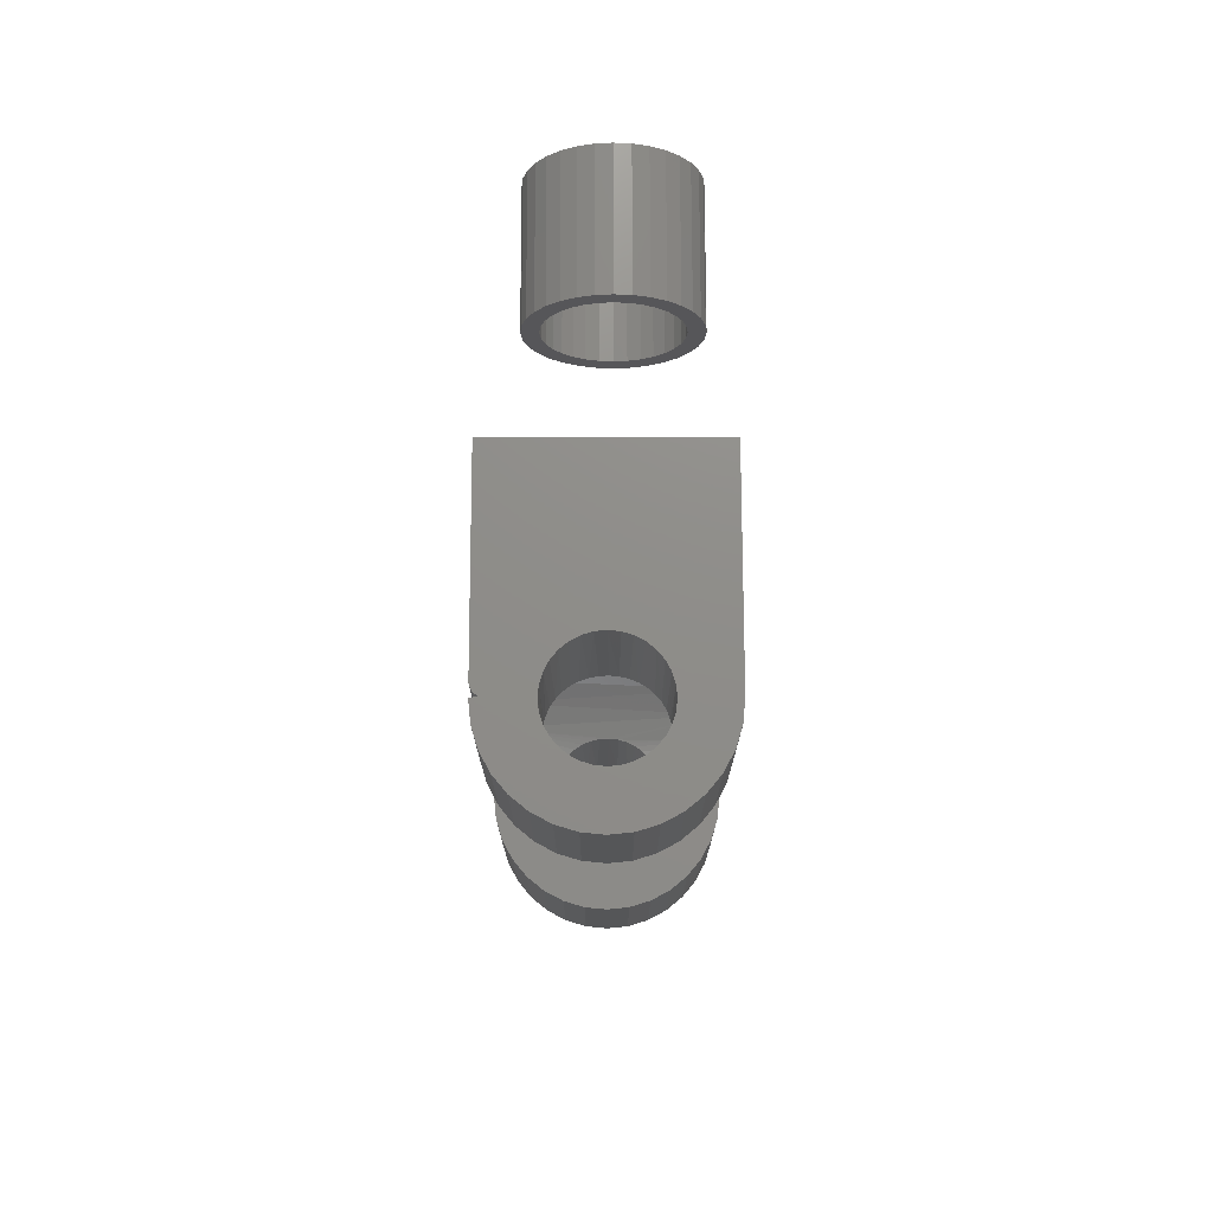
<metadata>
{"format":"stl","ext":"stl","renderer":"f3d","projection":"perspective","resolution":1024,"background":"white","views":[{"elev":74.0,"azim":-0.1,"up":"+Y"}]}
</metadata>
<code>
# stl→obj: 407 verts, 810 faces
v 0.06295 -0.1559 0.3644
v 0.06382 -0.1562 0.375
v 0.125 -0.1562 0.375
v -0.1248 -0.1557 0.3617
v -0.06115 -0.1557 0.3618
v -0.125 -0.1555 0.3594
v -0.05937 -0.155 0.3554
v 0.125 -0.1299 0.2882
v 0.002635 -0.1429 0.3119
v 0.01276 -0.1434 0.313
v -0.1248 0.1557 0.3617
v -0.06115 0.1557 0.3618
v -0.1243 0.1559 0.3641
v -0.125 0.1207 0.2757
v 0.125 0.1105 0.2645
v 0.125 0.1299 0.2882
v -0.125 0.09901 0.2541
v 0.125 0.08681 0.2451
v -0.125 0.07356 0.2372
v 0.125 0.05979 0.2306
v -0.125 0.0453 0.2255
v 0.125 0.03048 0.2218
v -0.125 0.01529 0.2195
v 0.125 -5.551e-17 0.2188
v -0.125 -0.01529 0.2195
v 0.125 -0.03048 0.2218
v -0.125 -0.0453 0.2255
v 0.125 -0.05979 0.2306
v -0.125 -0.07356 0.2372
v 0.125 -0.08681 0.2451
v -0.125 -0.09901 0.2541
v 0.125 -0.1105 0.2645
v -0.125 -0.1207 0.2757
v -0.1243 -0.1559 0.3641
v 0.125 0.1532 0.3445
v 0.0618 0.1554 0.3592
v 0.05844 0.1542 0.3495
v 0.05362 0.1524 0.3406
v 0.01276 0.1434 0.313
v 0.002635 0.1429 0.3119
v -0.125 0.1555 0.3594
v -0.125 0.1494 0.3294
v -0.05937 0.155 0.3554
v 0.125 -0.1444 0.3152
v 0.02252 -0.1446 0.3157
v 0.03171 -0.1463 0.32
v 0.04006 -0.1482 0.3256
v 0.04744 -0.1504 0.3326
v 0.05362 -0.1524 0.3406
v 0.125 -0.1532 0.3445
v 0.05844 -0.1542 0.3495
v 0.0618 -0.1554 0.3592
v -0.06198 0.156 0.3661
v -0.0625 0.1562 0.375
v -0.1094 0.1562 0.375
v -0.1118 0.1562 0.3748
v -0.1142 0.1562 0.3742
v -0.1165 0.1562 0.3733
v -0.1186 0.1562 0.372
v -0.1205 0.1562 0.3704
v -0.1221 0.1561 0.3685
v -0.1233 0.156 0.3664
v -0.125 0.1377 0.3011
v -0.03579 0.1475 0.3234
v -0.04354 0.1496 0.3299
v -0.05017 0.1517 0.3375
v -0.05546 0.1535 0.346
v -0.007587 0.1432 0.3124
v -0.01756 0.1441 0.3145
v -0.02706 0.1456 0.3183
v -0.125 -0.1377 0.3011
v -0.125 -0.1494 0.3294
v -0.04354 -0.1496 0.3299
v -0.03579 -0.1475 0.3234
v -0.02706 -0.1456 0.3183
v -0.01756 -0.1441 0.3145
v -0.007587 -0.1432 0.3124
v -0.05546 -0.1535 0.346
v -0.05017 -0.1517 0.3375
v -0.1165 -0.1562 0.3733
v -0.1142 -0.1562 0.3742
v -0.1118 -0.1562 0.3748
v -0.1094 -0.1562 0.375
v -0.0625 -0.1562 0.375
v -0.06198 -0.156 0.3661
v -0.1233 -0.156 0.3664
v -0.1221 -0.1561 0.3685
v -0.1205 -0.1562 0.3704
v -0.1186 -0.1562 0.372
v 0.125 0.1562 0.375
v 0.06382 0.1562 0.375
v 0.06295 0.1559 0.3644
v 0.125 0.1444 0.3152
v 0.04744 0.1504 0.3326
v 0.04006 0.1482 0.3256
v 0.03171 0.1463 0.32
v 0.02252 0.1446 0.3157
v 0.125 -0.3125 0.125
v 0.125 -0.3125 0.375
v 0.125 0.3125 0.125
v 0.125 0.3125 0.375
v -0.125 0.3125 0.125
v -0.125 -0.3125 0.125
v -0.125 0.3125 0.3594
v -0.125 -0.3125 0.3594
v -0.1247 -0.3125 0.3624
v -0.1238 -0.3125 0.3654
v -0.1224 -0.3125 0.3681
v -0.1181 -0.3125 0.3724
v -0.1154 -0.3125 0.3738
v -0.1124 -0.3125 0.3747
v -0.1204 -0.3125 0.3704
v -0.1094 -0.3125 0.375
v -0.1247 0.3125 0.3624
v -0.1238 0.3125 0.3654
v -0.1224 0.3125 0.3681
v -0.1181 0.3125 0.3724
v -0.1154 0.3125 0.3738
v -0.1124 0.3125 0.3747
v -0.1204 0.3125 0.3704
v -0.1094 0.3125 0.375
v -0.06129 0.3125 0.3627
v -0.0625 0.3125 0.375
v 0.05901 0.3125 0.3508
v 0.0626 0.3125 0.3627
v 0.05317 0.3125 0.3399
v 0.04532 0.3125 0.3303
v 0.03575 0.3125 0.3225
v 0.02483 0.3125 0.3166
v -0.01166 0.3125 0.3131
v 0.0006579 0.3125 0.3118
v -0.02351 0.3125 0.3166
v -0.03443 0.3125 0.3225
v -0.044 0.3125 0.3303
v -0.05186 0.3125 0.3399
v -0.05769 0.3125 0.3508
v 0.06382 0.3125 0.375
v 0.01298 0.3125 0.3131
v -0.06129 -0.3125 0.3627
v -0.0625 -0.3125 0.375
v 0.05901 -0.3125 0.3508
v 0.0626 -0.3125 0.3627
v 0.05317 -0.3125 0.3399
v 0.03575 -0.3125 0.3225
v 0.04532 -0.3125 0.3303
v 0.02483 -0.3125 0.3166
v -0.01166 -0.3125 0.3131
v 0.0006579 -0.3125 0.3118
v -0.02351 -0.3125 0.3166
v -0.03443 -0.3125 0.3225
v -0.044 -0.3125 0.3303
v -0.05186 -0.3125 0.3399
v -0.05769 -0.3125 0.3508
v 0.06382 -0.3125 0.375
v 0.01298 -0.3125 0.3131
v -0.05186 -0.1562 0.4101
v -0.04784 -0.1562 0.4905
v -0.044 -0.1562 0.4197
v -0.03443 -0.1562 0.4275
v -0.02439 -0.1562 0.4976
v -0.02351 -0.1562 0.4334
v 0.01298 -0.1562 0.4369
v 0.02439 -0.1562 0.4976
v 0.02483 -0.1562 0.4334
v -0.125 -0.1562 0.375
v -0.1226 -0.1562 0.3994
v -0.1155 -0.1562 0.4228
v -0.1039 -0.1562 0.4444
v -0.08839 -0.1562 0.4634
v -0.06945 -0.1562 0.4789
v -0.05769 -0.1562 0.3992
v -0.06129 -0.1562 0.3873
v 0.04784 -0.1562 0.4905
v 0.06945 -0.1562 0.4789
v 0.05317 -0.1562 0.4101
v 0.04532 -0.1562 0.4197
v 0.03575 -0.1562 0.4275
v 0.08839 -0.1562 0.4634
v 0.0626 -0.1562 0.3873
v 0.05901 -0.1562 0.3992
v 0.1039 -0.1562 0.4444
v 0.1155 -0.1562 0.4228
v 0.1226 -0.1562 0.3994
v 0 -0.1562 0.5
v 0.0006579 -0.1562 0.4382
v -0.01166 -0.1562 0.4369
v -0.05186 0.1562 0.4101
v -0.044 0.1562 0.4197
v -0.04784 0.1562 0.4905
v -0.03443 0.1562 0.4275
v -0.02351 0.1562 0.4334
v 0.02439 0.1562 0.4976
v 0.02483 0.1562 0.4334
v 0.03575 0.1562 0.4275
v 0.04784 0.1562 0.4905
v 0.04532 0.1562 0.4197
v 0.05317 0.1562 0.4101
v -0.1039 0.1562 0.4444
v -0.1155 0.1562 0.4228
v -0.1226 0.1562 0.3994
v -0.125 0.1562 0.375
v -0.06129 0.1562 0.3873
v -0.06945 0.1562 0.4789
v -0.08839 0.1562 0.4634
v -0.05769 0.1562 0.3992
v 0.06945 0.1562 0.4789
v 0.05901 0.1562 0.3992
v 0.0626 0.1562 0.3873
v 0.1226 0.1562 0.3994
v 0.1155 0.1562 0.4228
v 0.1039 0.1562 0.4444
v 0.08839 0.1562 0.4634
v -0.02439 0.1562 0.4976
v -0.01166 0.1562 0.4369
v 2.776e-17 0.1562 0.5
v 0.0006579 0.1562 0.4382
v 0.01298 0.1562 0.4369
v -0.01166 -0.3125 0.4369
v -0.02351 -0.3125 0.4334
v -0.03443 -0.3125 0.4275
v -0.044 -0.3125 0.4197
v -0.05186 -0.3125 0.4101
v -0.05769 -0.3125 0.3992
v -0.06129 -0.3125 0.3873
v 0.0006579 -0.3125 0.4382
v 0.01298 -0.3125 0.4369
v 0.02483 -0.3125 0.4334
v 0.03575 -0.3125 0.4275
v 0.04532 -0.3125 0.4197
v 0.05317 -0.3125 0.4101
v 0.05901 -0.3125 0.3992
v 0.0626 -0.3125 0.3873
v 0.0006579 0.3125 0.4382
v -0.01166 0.3125 0.4369
v -0.02351 0.3125 0.4334
v -0.03443 0.3125 0.4275
v -0.044 0.3125 0.4197
v -0.05186 0.3125 0.4101
v -0.05769 0.3125 0.3992
v -0.06129 0.3125 0.3873
v 0.01298 0.3125 0.4369
v 0.02483 0.3125 0.4334
v 0.03575 0.3125 0.4275
v 0.04532 0.3125 0.4197
v 0.05317 0.3125 0.4101
v 0.05901 0.3125 0.3992
v 0.0626 0.3125 0.3873
v -0.125 0.3125 0.375
v -0.125 -0.3125 0.375
v -0.1226 -0.3125 0.3994
v -0.1155 -0.3125 0.4228
v -0.1039 -0.3125 0.4444
v -0.08839 -0.3125 0.4634
v -0.06945 -0.3125 0.4789
v -0.04784 -0.3125 0.4905
v -0.02439 -0.3125 0.4976
v 1.531e-17 -0.3125 0.5
v 0.02439 -0.3125 0.4976
v 0.04784 -0.3125 0.4905
v 0.06945 -0.3125 0.4789
v 0.08839 -0.3125 0.4634
v 0.1039 -0.3125 0.4444
v 0.1155 -0.3125 0.4228
v 0.1226 -0.3125 0.3994
v -0.1226 0.3125 0.3994
v -0.1155 0.3125 0.4228
v -0.1039 0.3125 0.4444
v -0.08839 0.3125 0.4634
v -0.06945 0.3125 0.4789
v -0.04784 0.3125 0.4905
v -0.02439 0.3125 0.4976
v -1.939e-17 0.3125 0.5
v 0.02439 0.3125 0.4976
v 0.04784 0.3125 0.4905
v 0.06945 0.3125 0.4789
v 0.08839 0.3125 0.4634
v 0.1039 0.3125 0.4444
v 0.1155 0.3125 0.4228
v 0.1226 0.3125 0.3994
v -0.02812 0.6075 0.125
v -0.01752 0.6132 0.125
v -0.04845 0.6109 0.125
v -0.05801 0.5993 0.125
v -0.0374 0.5999 0.125
v -0.04502 0.5906 0.125
v -0.06512 0.586 0.125
v -0.05068 0.58 0.125
v -0.06949 0.5716 0.125
v -0.05417 0.5685 0.125
v -0.05068 0.5331 0.125
v -0.05417 0.5446 0.125
v -0.06949 0.5416 0.125
v -0.06512 0.5272 0.125
v -0.04502 0.5225 0.125
v -0.05801 0.5139 0.125
v -0.0374 0.5133 0.125
v -0.04845 0.5022 0.125
v -0.02812 0.5056 0.125
v -0.01752 0.5 0.125
v 0.04864 0.6205 0.125
v 0.01787 0.6167 0.125
v 0.02937 0.6132 0.125
v 0.06029 0.6109 0.125
v 0.03996 0.6075 0.125
v 0.04924 0.5999 0.125
v 0.06985 0.5993 0.125
v 0.05686 0.5906 0.125
v 0.07696 0.586 0.125
v 0.06252 0.58 0.125
v 0.08134 0.5716 0.125
v 0.06601 0.5685 0.125
v 0.06719 0.5566 0.125
v 0.08134 0.5416 0.125
v 0.06601 0.5446 0.125
v 0.06252 0.5331 0.125
v 0.07696 0.5272 0.125
v 0.05686 0.5225 0.125
v 0.06985 0.5139 0.125
v 0.04924 0.5133 0.125
v 0.03996 0.5056 0.125
v 0.06029 0.5022 0.125
v 0.02937 0.5 0.125
v 0.04864 0.4926 0.125
v 0.01787 0.4965 0.125
v 0.08281 0.5566 0.125
v -0.07097 0.5566 0.125
v -0.05535 0.5566 0.125
v -0.0368 0.6205 0.125
v -0.006031 0.6167 0.125
v 0.005921 0.6178 0.125
v -0.0235 0.6276 0.125
v -0.0368 0.4926 0.125
v -0.0235 0.4855 0.125
v 0.005921 0.4953 0.125
v -0.006031 0.4965 0.125
v 0.03535 0.6276 0.125
v 0.02092 0.632 0.125
v 0.005921 0.6335 0.125
v -0.00908 0.632 0.125
v -0.00908 0.4812 0.125
v 0.005921 0.4797 0.125
v 0.02092 0.4812 0.125
v 0.03535 0.4855 0.125
v 0.005921 0.4953 0.007812
v 0.01787 0.4965 0.007812
v 0.02937 0.5 0.007812
v 0.03996 0.5056 0.007812
v 0.04924 0.5133 0.007812
v 0.05686 0.5225 0.007812
v 0.06252 0.5331 0.007812
v 0.06601 0.5446 0.007812
v 0.06719 0.5566 0.007812
v -0.006031 0.4965 0.007812
v -0.01752 0.5 0.007812
v -0.02812 0.5056 0.007812
v -0.0374 0.5133 0.007812
v -0.04502 0.5225 0.007812
v -0.05068 0.5331 0.007812
v -0.05417 0.5446 0.007812
v -0.05535 0.5566 0.007812
v 0.005921 0.6178 0.007812
v -0.006031 0.6167 0.007812
v -0.01752 0.6132 0.007812
v -0.02812 0.6075 0.007812
v -0.0374 0.5999 0.007812
v -0.04502 0.5906 0.007812
v -0.05068 0.58 0.007812
v -0.05417 0.5685 0.007812
v 0.01787 0.6167 0.007812
v 0.02937 0.6132 0.007812
v 0.03996 0.6075 0.007812
v 0.04924 0.5999 0.007812
v 0.05686 0.5906 0.007812
v 0.06252 0.58 0.007812
v 0.06601 0.5685 0.007812
v 0.08281 0.5566 -0.007812
v 0.08134 0.5416 -0.007812
v 0.07696 0.5272 -0.007812
v 0.06985 0.5139 -0.007812
v 0.06029 0.5022 -0.007812
v 0.04864 0.4926 -0.007812
v 0.03535 0.4855 -0.007812
v 0.02092 0.4812 -0.007812
v 0.005921 0.4797 -0.007812
v -0.00908 0.4812 -0.007812
v -0.0235 0.4855 -0.007812
v -0.0368 0.4926 -0.007812
v -0.04845 0.5022 -0.007812
v -0.05801 0.5139 -0.007812
v -0.06512 0.5272 -0.007812
v -0.06949 0.5416 -0.007812
v -0.07097 0.5566 -0.007812
v -0.06949 0.5716 -0.007812
v -0.06512 0.586 -0.007812
v -0.05801 0.5993 -0.007812
v -0.04845 0.6109 -0.007812
v -0.0368 0.6205 -0.007812
v -0.0235 0.6276 -0.007812
v -0.00908 0.632 -0.007812
v 0.005921 0.6335 -0.007812
v 0.02092 0.632 -0.007812
v 0.03535 0.6276 -0.007812
v 0.04864 0.6205 -0.007812
v 0.06029 0.6109 -0.007812
v 0.06985 0.5993 -0.007812
v 0.07696 0.586 -0.007812
v 0.08134 0.5716 -0.007812
f 1 2 3
f 4 5 6
f 5 7 6
f 8 9 10
f 11 12 13
f 14 15 16
f 15 14 17
f 17 18 15
f 18 17 19
f 19 20 18
f 20 19 21
f 21 22 20
f 22 21 23
f 23 24 22
f 24 23 25
f 25 26 24
f 27 26 25
f 28 26 27
f 29 28 27
f 30 28 29
f 31 30 29
f 32 30 31
f 33 32 31
f 8 32 33
f 5 4 34
f 35 36 37
f 38 35 37
f 39 40 16
f 41 42 43
f 41 43 12
f 41 12 11
f 44 8 10
f 44 10 45
f 44 45 46
f 44 46 47
f 44 47 48
f 44 48 49
f 44 49 50
f 50 49 51
f 50 51 52
f 50 52 1
f 50 1 3
f 53 54 55
f 53 55 56
f 53 56 57
f 53 57 58
f 53 58 59
f 53 59 60
f 53 60 61
f 53 61 62
f 53 62 13
f 53 13 12
f 42 63 64
f 42 64 65
f 42 65 66
f 42 66 67
f 42 67 43
f 63 14 16
f 63 16 40
f 63 40 68
f 63 68 69
f 63 69 70
f 63 70 64
f 71 72 73
f 71 73 74
f 71 74 75
f 71 75 76
f 71 76 77
f 71 77 9
f 71 9 8
f 71 8 33
f 72 6 7
f 72 7 78
f 72 78 79
f 72 79 73
f 80 81 82
f 80 82 83
f 80 83 84
f 85 5 34
f 85 34 86
f 85 86 87
f 85 87 88
f 85 88 89
f 85 89 80
f 85 80 84
f 90 91 92
f 90 92 36
f 90 36 35
f 93 35 38
f 93 38 94
f 93 94 95
f 93 95 96
f 93 96 97
f 93 97 39
f 93 39 16
f 98 24 26
f 98 26 28
f 98 28 30
f 98 30 32
f 98 32 8
f 98 8 44
f 98 44 50
f 98 50 3
f 98 3 99
f 100 101 90
f 100 90 35
f 100 35 93
f 100 93 16
f 100 16 15
f 100 15 18
f 100 18 20
f 100 20 22
f 100 22 24
f 100 24 98
f 102 103 23
f 102 23 21
f 102 21 19
f 102 19 17
f 102 17 14
f 102 14 63
f 102 63 42
f 102 42 41
f 102 41 104
f 103 105 6
f 103 6 72
f 103 72 71
f 103 71 33
f 103 33 31
f 103 31 29
f 103 29 27
f 103 27 25
f 103 25 23
f 106 107 34
f 34 107 86
f 86 107 108
f 86 108 87
f 109 110 80
f 80 110 81
f 81 110 111
f 6 105 4
f 4 105 106
f 4 106 34
f 87 108 88
f 88 108 112
f 88 112 89
f 89 112 109
f 89 109 80
f 113 83 111
f 111 83 82
f 111 82 81
f 114 13 115
f 13 62 115
f 116 115 62
f 116 62 61
f 117 58 118
f 58 57 118
f 119 118 57
f 104 41 114
f 114 41 11
f 114 11 13
f 116 61 120
f 120 61 60
f 120 60 117
f 117 60 59
f 117 59 58
f 55 121 56
f 56 121 119
f 56 119 57
f 53 122 54
f 122 123 54
f 124 36 125
f 124 37 36
f 37 124 126
f 95 94 127
f 128 95 127
f 128 96 95
f 96 128 129
f 129 97 96
f 130 68 131
f 69 68 130
f 132 69 130
f 132 70 69
f 70 132 133
f 133 64 70
f 65 64 133
f 134 65 133
f 66 65 134
f 135 66 134
f 67 66 135
f 136 67 135
f 136 43 67
f 12 43 136
f 122 12 136
f 53 12 122
f 36 92 125
f 125 92 91
f 125 91 137
f 37 126 38
f 38 126 127
f 38 127 94
f 68 40 131
f 131 40 39
f 131 39 138
f 138 39 97
f 138 97 129
f 139 85 140
f 85 84 140
f 52 141 142
f 51 141 52
f 143 141 51
f 49 143 51
f 47 144 145
f 46 144 47
f 146 144 46
f 45 146 46
f 77 147 148
f 147 77 76
f 76 149 147
f 75 149 76
f 150 149 75
f 74 150 75
f 151 150 74
f 73 151 74
f 151 73 79
f 79 152 151
f 152 79 78
f 78 153 152
f 7 153 78
f 139 153 7
f 5 139 7
f 139 5 85
f 52 142 1
f 1 142 154
f 1 154 2
f 47 145 48
f 48 145 143
f 48 143 49
f 77 148 9
f 9 148 155
f 9 155 10
f 10 155 146
f 10 146 45
f 156 157 158
f 159 158 157
f 157 160 159
f 159 160 161
f 162 163 164
f 83 165 166
f 83 166 167
f 83 167 168
f 83 168 169
f 83 169 84
f 170 157 156
f 170 156 171
f 170 171 172
f 170 172 84
f 170 84 169
f 173 174 175
f 173 175 176
f 173 176 177
f 173 177 164
f 173 164 163
f 174 178 2
f 174 2 179
f 174 179 180
f 174 180 175
f 2 178 181
f 2 181 182
f 2 182 183
f 2 183 3
f 163 162 184
f 184 162 185
f 184 185 160
f 160 185 186
f 160 186 161
f 187 188 189
f 189 188 190
f 189 190 191
f 192 193 194
f 192 194 195
f 195 194 196
f 195 196 197
f 55 198 199
f 55 199 200
f 55 200 201
f 54 202 203
f 54 203 204
f 54 204 198
f 54 198 55
f 203 202 205
f 203 205 187
f 203 187 189
f 206 195 197
f 206 197 207
f 206 207 208
f 206 208 91
f 91 90 209
f 91 209 210
f 91 210 211
f 91 211 212
f 91 212 206
f 189 191 213
f 213 191 214
f 213 214 215
f 215 214 216
f 215 216 192
f 192 216 217
f 192 217 193
f 185 218 186
f 186 218 219
f 186 219 161
f 161 219 220
f 161 220 159
f 159 220 221
f 159 221 158
f 158 221 222
f 158 222 156
f 156 222 223
f 156 223 171
f 171 223 224
f 171 224 172
f 172 224 140
f 172 140 84
f 218 185 225
f 225 185 162
f 225 162 226
f 226 162 164
f 226 164 227
f 227 164 177
f 227 177 228
f 228 177 176
f 228 176 229
f 229 176 175
f 229 175 230
f 230 175 180
f 230 180 231
f 231 180 179
f 231 179 232
f 232 179 2
f 232 2 154
f 233 214 234
f 234 214 191
f 234 191 235
f 235 191 190
f 235 190 236
f 236 190 188
f 236 188 237
f 237 188 187
f 237 187 238
f 238 187 205
f 238 205 239
f 239 205 202
f 239 202 240
f 240 202 54
f 240 54 123
f 214 233 216
f 216 233 241
f 216 241 217
f 217 241 242
f 217 242 193
f 193 242 243
f 193 243 194
f 194 243 244
f 194 244 196
f 196 244 245
f 196 245 197
f 197 245 246
f 197 246 207
f 207 246 247
f 207 247 208
f 208 247 137
f 208 137 91
f 201 248 55
f 55 248 121
f 249 165 113
f 113 165 83
f 165 249 166
f 166 249 250
f 166 250 167
f 167 250 251
f 167 251 168
f 168 251 252
f 168 252 169
f 169 252 253
f 169 253 170
f 170 253 254
f 170 254 157
f 157 254 255
f 157 255 160
f 160 255 256
f 160 256 184
f 184 256 257
f 184 257 163
f 163 257 258
f 163 258 173
f 173 258 259
f 173 259 174
f 174 259 260
f 174 260 178
f 178 260 261
f 178 261 181
f 181 261 262
f 181 262 182
f 182 262 263
f 182 263 183
f 183 263 264
f 183 264 3
f 3 264 99
f 248 201 265
f 265 201 200
f 265 200 266
f 266 200 199
f 266 199 267
f 267 199 198
f 267 198 268
f 268 198 204
f 268 204 269
f 269 204 203
f 269 203 270
f 270 203 189
f 270 189 271
f 271 189 213
f 271 213 272
f 272 213 215
f 272 215 273
f 273 215 192
f 273 192 274
f 274 192 195
f 274 195 275
f 275 195 206
f 275 206 276
f 276 206 212
f 276 212 277
f 277 212 211
f 277 211 278
f 278 211 210
f 278 210 279
f 279 210 209
f 279 209 101
f 101 209 90
f 220 251 221
f 222 221 251
f 251 250 222
f 222 250 223
f 224 223 250
f 228 229 263
f 263 229 230
f 263 230 231
f 263 231 264
f 264 231 232
f 140 224 250
f 140 250 249
f 140 249 110
f 140 110 139
f 105 103 152
f 105 152 153
f 105 153 139
f 105 139 106
f 225 226 262
f 225 262 261
f 225 261 260
f 225 260 259
f 225 259 258
f 225 258 257
f 225 257 256
f 225 256 255
f 225 255 254
f 225 254 253
f 225 253 252
f 252 251 220
f 252 220 219
f 252 219 218
f 252 218 225
f 139 110 109
f 139 109 112
f 139 112 108
f 139 108 107
f 139 107 106
f 103 98 148
f 103 148 147
f 103 147 149
f 103 149 150
f 103 150 151
f 103 151 152
f 262 226 227
f 262 227 228
f 262 228 263
f 98 143 145
f 98 145 144
f 98 144 146
f 98 146 155
f 98 155 148
f 99 264 232
f 99 232 154
f 99 154 142
f 99 142 141
f 99 141 143
f 99 143 98
f 243 278 244
f 245 244 278
f 278 279 245
f 245 279 246
f 247 246 279
f 236 237 266
f 266 237 238
f 266 238 239
f 266 239 265
f 265 239 240
f 123 122 118
f 123 118 248
f 123 248 265
f 123 265 240
f 104 114 122
f 104 122 136
f 104 136 135
f 104 135 102
f 233 234 267
f 233 267 268
f 233 268 269
f 233 269 270
f 233 270 271
f 233 271 272
f 233 272 273
f 233 273 274
f 233 274 275
f 233 275 276
f 233 276 277
f 277 278 243
f 277 243 242
f 277 242 241
f 277 241 233
f 100 102 131
f 100 131 138
f 100 138 129
f 100 129 128
f 100 128 127
f 100 127 126
f 101 100 126
f 101 126 124
f 101 124 125
f 101 125 137
f 101 137 247
f 101 247 279
f 267 234 235
f 267 235 236
f 267 236 266
f 122 114 115
f 122 115 116
f 122 116 120
f 122 120 117
f 122 117 118
f 102 135 134
f 102 134 133
f 102 133 132
f 102 132 130
f 102 130 131
f 103 102 98
f 98 102 100
f 280 281 282
f 282 283 280
f 280 283 284
f 285 284 283
f 283 286 285
f 287 285 286
f 286 288 287
f 287 288 289
f 290 291 292
f 292 293 290
f 290 293 294
f 294 293 295
f 294 295 296
f 296 295 297
f 298 296 297
f 298 297 299
f 300 301 302
f 300 302 303
f 303 302 304
f 303 304 305
f 303 305 306
f 306 305 307
f 306 307 308
f 308 307 309
f 308 309 310
f 309 311 310
f 312 310 311
f 313 314 315
f 313 315 316
f 315 317 316
f 318 316 317
f 318 317 319
f 318 319 320
f 318 320 321
f 320 322 321
f 323 321 322
f 323 322 324
f 325 310 312
f 325 312 314
f 325 314 313
f 326 292 291
f 326 291 327
f 326 327 289
f 326 289 288
f 328 282 281
f 328 281 329
f 328 329 330
f 328 330 331
f 332 333 334
f 332 334 335
f 332 335 299
f 332 299 297
f 330 301 300
f 330 300 336
f 330 336 337
f 330 337 338
f 330 338 339
f 330 339 331
f 334 333 340
f 334 340 341
f 334 341 342
f 334 342 343
f 334 343 323
f 334 323 324
f 344 324 345
f 345 324 322
f 345 322 346
f 346 322 320
f 346 320 347
f 347 320 319
f 347 319 348
f 348 319 317
f 348 317 349
f 349 317 315
f 349 315 350
f 350 315 314
f 350 314 351
f 351 314 312
f 351 312 352
f 324 344 334
f 334 344 353
f 334 353 335
f 335 353 354
f 335 354 299
f 299 354 355
f 299 355 298
f 298 355 356
f 298 356 296
f 296 356 357
f 296 357 294
f 294 357 358
f 294 358 290
f 290 358 359
f 290 359 291
f 291 359 360
f 291 360 327
f 361 329 362
f 362 329 281
f 362 281 363
f 363 281 280
f 363 280 364
f 364 280 284
f 364 284 365
f 365 284 285
f 365 285 366
f 366 285 287
f 366 287 367
f 367 287 289
f 367 289 368
f 368 289 327
f 368 327 360
f 329 361 330
f 330 361 369
f 330 369 301
f 301 369 370
f 301 370 302
f 302 370 371
f 302 371 304
f 304 371 372
f 304 372 305
f 305 372 373
f 305 373 307
f 307 373 374
f 307 374 309
f 309 374 375
f 309 375 311
f 311 375 352
f 311 352 312
f 376 325 377
f 377 325 313
f 377 313 378
f 378 313 316
f 378 316 379
f 379 316 318
f 379 318 380
f 380 318 321
f 380 321 381
f 381 321 323
f 381 323 382
f 382 323 343
f 382 343 383
f 383 343 342
f 383 342 384
f 384 342 341
f 384 341 385
f 385 341 340
f 385 340 386
f 386 340 333
f 386 333 387
f 387 333 332
f 387 332 388
f 388 332 297
f 388 297 389
f 389 297 295
f 389 295 390
f 390 295 293
f 390 293 391
f 391 293 292
f 391 292 392
f 392 292 326
f 392 326 393
f 393 326 288
f 393 288 394
f 394 288 286
f 394 286 395
f 395 286 283
f 395 283 396
f 396 283 282
f 396 282 397
f 397 282 328
f 397 328 398
f 398 328 331
f 398 331 399
f 399 331 339
f 399 339 400
f 400 339 338
f 400 338 401
f 401 338 337
f 401 337 402
f 402 337 336
f 402 336 403
f 403 336 300
f 403 300 404
f 404 300 303
f 404 303 405
f 405 303 306
f 405 306 406
f 406 306 308
f 406 308 407
f 407 308 310
f 407 310 376
f 376 310 325
f 400 401 399
f 398 399 401
f 402 398 401
f 397 398 402
f 403 397 402
f 396 397 403
f 404 396 403
f 381 387 380
f 386 387 381
f 382 386 381
f 385 386 382
f 383 385 382
f 384 385 383
f 387 388 380
f 380 388 389
f 380 389 379
f 379 389 390
f 379 390 378
f 378 390 391
f 378 391 377
f 377 391 392
f 377 392 376
f 376 392 393
f 376 393 407
f 407 393 394
f 407 394 406
f 406 394 395
f 406 395 405
f 405 395 396
f 405 396 404
f 362 369 361
f 369 362 363
f 369 363 370
f 370 363 364
f 370 364 371
f 371 364 365
f 371 365 372
f 372 365 366
f 372 366 373
f 373 366 367
f 373 367 374
f 350 357 349
f 349 357 356
f 349 356 348
f 348 356 355
f 348 355 347
f 347 355 354
f 347 354 346
f 346 354 353
f 346 353 345
f 345 353 344
f 374 367 375
f 375 367 368
f 375 368 352
f 352 368 360
f 352 360 351
f 351 360 359
f 351 359 350
f 350 359 358
f 350 358 357

</code>
